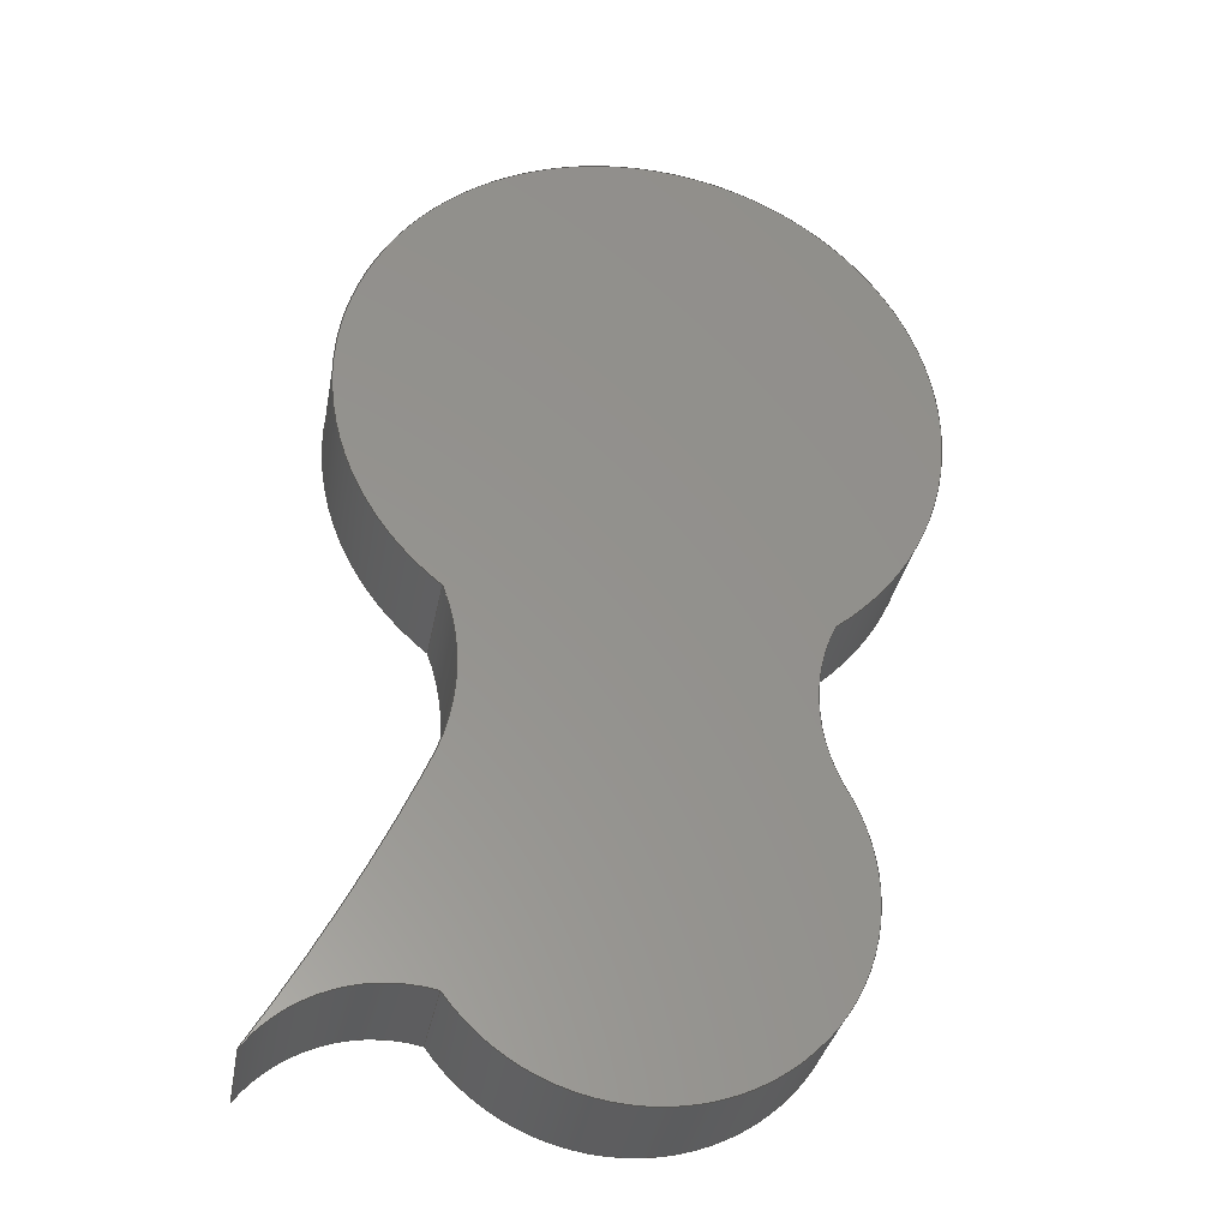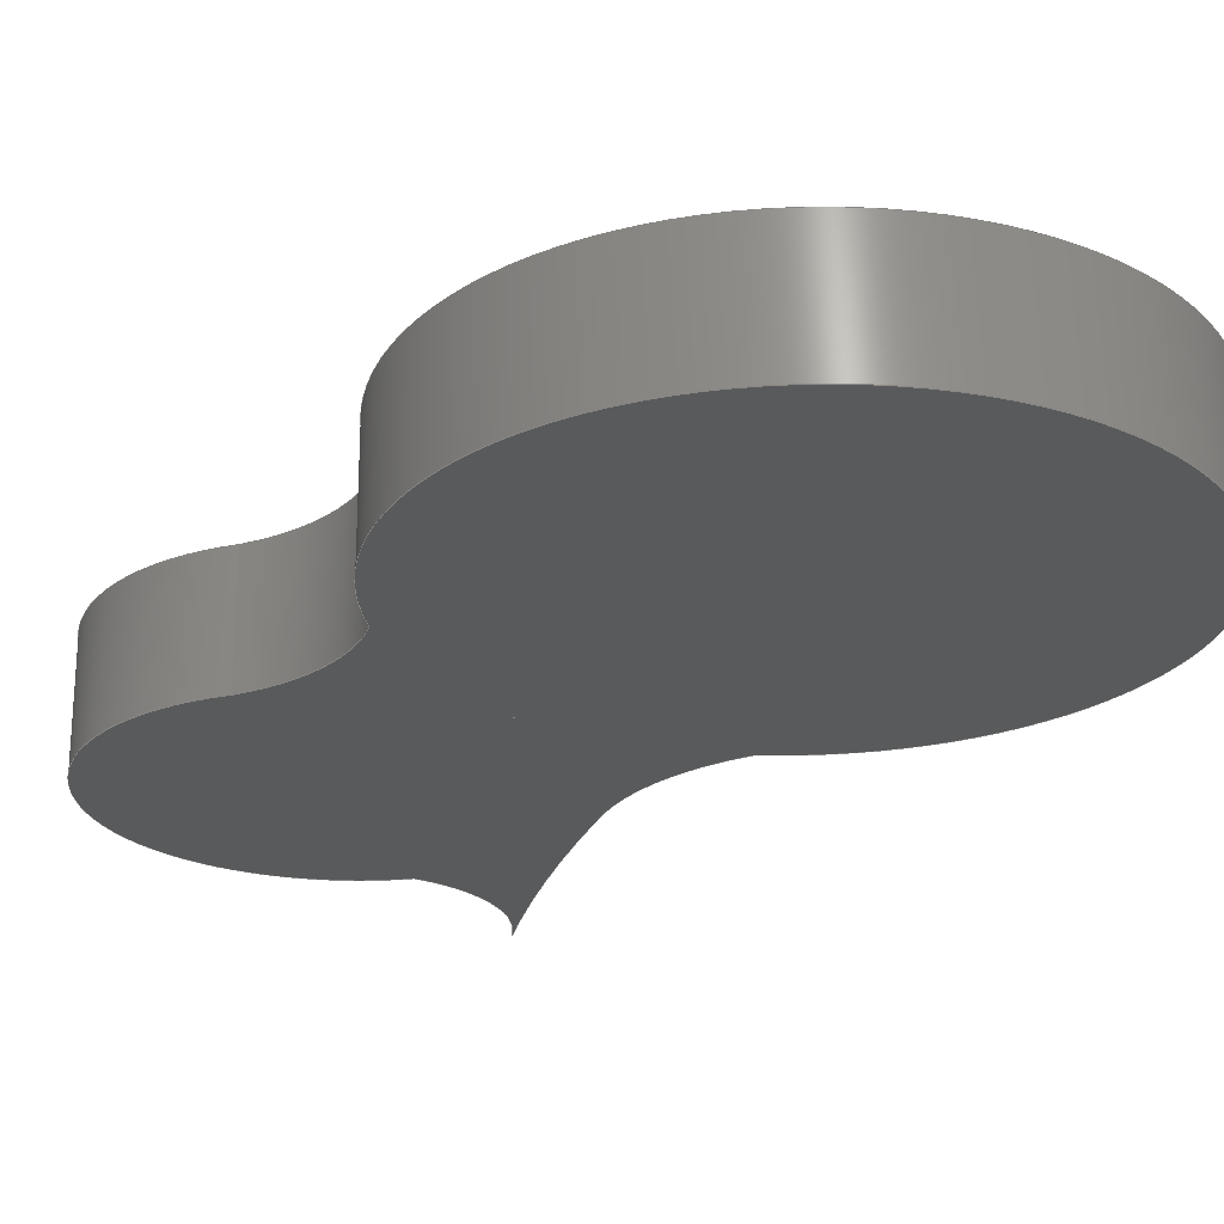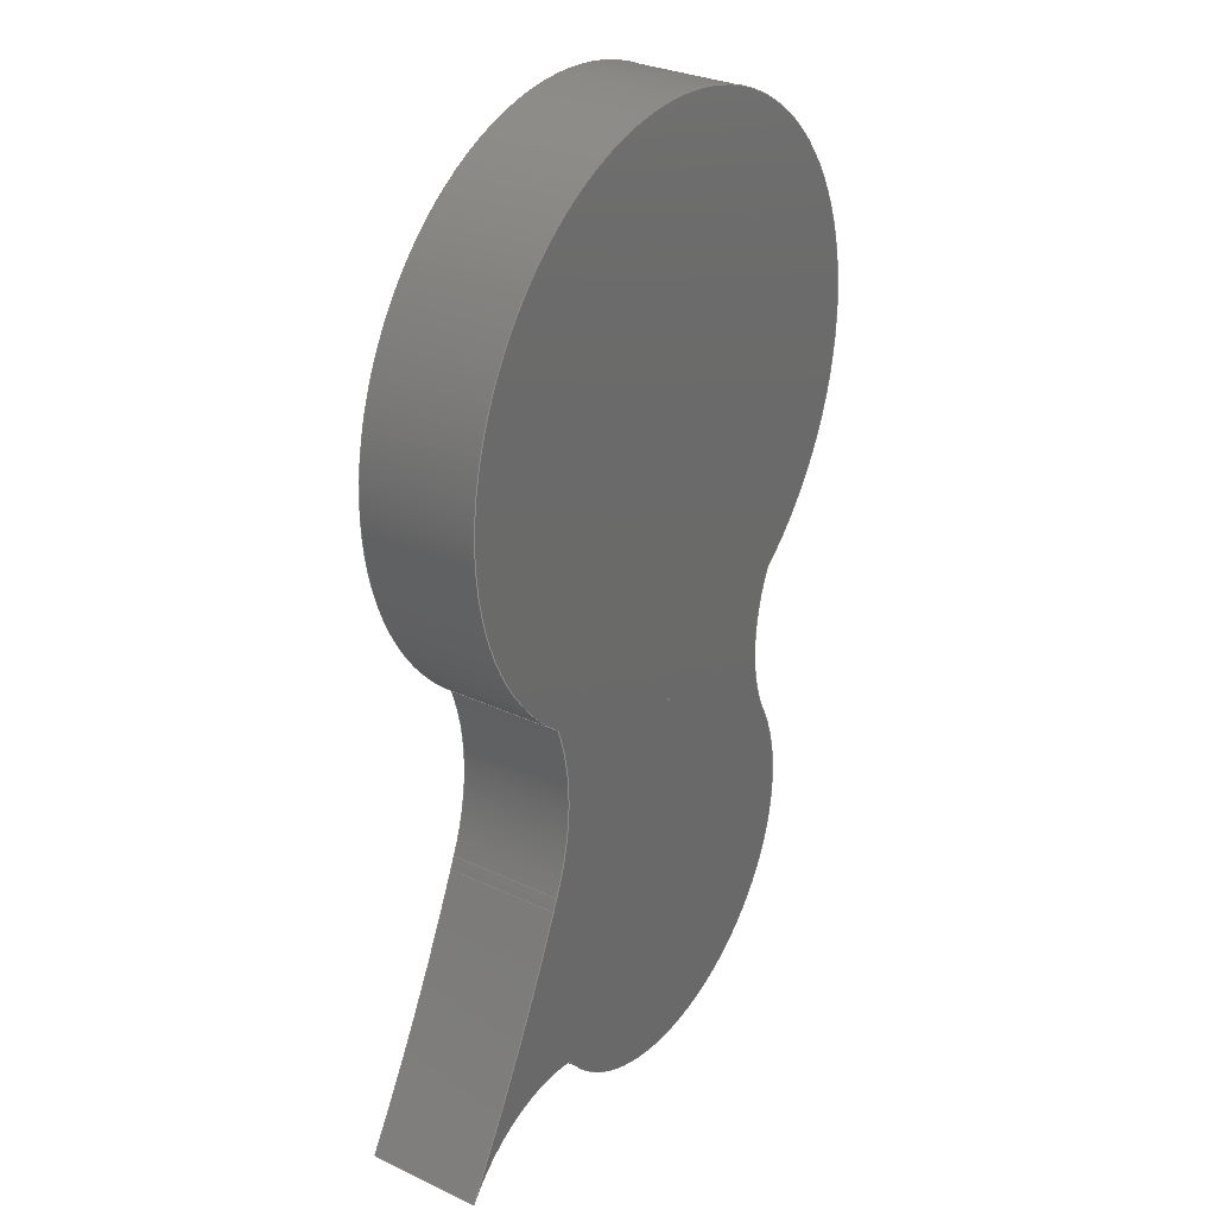
<metadata>
{"format":"step","ext":"step","renderer":"f3d","projection":"perspective","resolution":1024,"background":"white","views":[{"elev":-32.4,"azim":169.8,"up":"+Z"},{"elev":-23.8,"azim":-42.0,"up":"+Y"},{"elev":30.5,"azim":124.0,"up":"+Z"}]}
</metadata>
<code>
ISO-10303-21;
DATA;
#1=MECHANICAL_DESIGN_GEOMETRIC_PRESENTATION_REPRESENTATION('',(#4),#361);
#2=SHAPE_REPRESENTATION_RELATIONSHIP('SRR','None',#368,#3);
#3=ADVANCED_BREP_SHAPE_REPRESENTATION('',(#5),#360);
#4=STYLED_ITEM('',(#378),#5);
#5=MANIFOLD_SOLID_BREP('Body1',#189);
#6=FACE_BOUND('',#30,.T.);
#7=FACE_BOUND('',#33,.T.);
#8=PLANE('',#227);
#9=PLANE('',#231);
#10=FACE_OUTER_BOUND('',#21,.T.);
#11=FACE_OUTER_BOUND('',#22,.T.);
#12=FACE_OUTER_BOUND('',#23,.T.);
#13=FACE_OUTER_BOUND('',#24,.T.);
#14=FACE_OUTER_BOUND('',#25,.T.);
#15=FACE_OUTER_BOUND('',#26,.T.);
#16=FACE_OUTER_BOUND('',#27,.T.);
#17=FACE_OUTER_BOUND('',#28,.T.);
#18=FACE_OUTER_BOUND('',#29,.T.);
#19=FACE_OUTER_BOUND('',#31,.T.);
#20=FACE_OUTER_BOUND('',#32,.T.);
#21=EDGE_LOOP('',(#115,#116,#117,#118));
#22=EDGE_LOOP('',(#119,#120,#121,#122));
#23=EDGE_LOOP('',(#123,#124,#125,#126));
#24=EDGE_LOOP('',(#127,#128,#129,#130));
#25=EDGE_LOOP('',(#131,#132,#133,#134));
#26=EDGE_LOOP('',(#135,#136,#137,#138));
#27=EDGE_LOOP('',(#139,#140,#141,#142));
#28=EDGE_LOOP('',(#143,#144,#145,#146));
#29=EDGE_LOOP('',(#147,#148,#149,#150,#151,#152,#153));
#30=EDGE_LOOP('',(#154,#155));
#31=EDGE_LOOP('',(#156,#157,#158,#159));
#32=EDGE_LOOP('',(#160,#161,#162,#163,#164,#165,#166));
#33=EDGE_LOOP('',(#167,#168));
#34=CIRCLE('',#204,7);
#35=CIRCLE('',#205,7);
#36=CIRCLE('',#207,6.305);
#37=CIRCLE('',#208,6.305);
#38=CIRCLE('',#210,7.966);
#39=CIRCLE('',#211,7.966);
#40=CIRCLE('',#213,10);
#41=CIRCLE('',#214,10);
#42=CIRCLE('',#216,7);
#43=CIRCLE('',#217,7);
#44=CIRCLE('',#219,5.133);
#45=CIRCLE('',#220,5.133);
#46=CIRCLE('',#222,71.34);
#47=CIRCLE('',#223,71.34);
#48=CIRCLE('',#225,7);
#49=CIRCLE('',#226,7);
#50=CIRCLE('',#228,10);
#51=CIRCLE('',#230,10);
#52=LINE('',#305,#61);
#53=LINE('',#309,#62);
#54=LINE('',#314,#63);
#55=LINE('',#318,#64);
#56=LINE('',#323,#65);
#57=LINE('',#327,#66);
#58=LINE('',#336,#67);
#59=LINE('',#341,#68);
#60=LINE('',#345,#69);
#61=VECTOR('',#236,1);
#62=VECTOR('',#239,1);
#63=VECTOR('',#244,1);
#64=VECTOR('',#247,1);
#65=VECTOR('',#252,1);
#66=VECTOR('',#255,1);
#67=VECTOR('',#268,1);
#68=VECTOR('',#273,1);
#69=VECTOR('',#276,1);
#70=VERTEX_POINT('',#303);
#71=VERTEX_POINT('',#304);
#72=VERTEX_POINT('',#306);
#73=VERTEX_POINT('',#308);
#74=VERTEX_POINT('',#312);
#75=VERTEX_POINT('',#313);
#76=VERTEX_POINT('',#315);
#77=VERTEX_POINT('',#317);
#78=VERTEX_POINT('',#321);
#79=VERTEX_POINT('',#322);
#80=VERTEX_POINT('',#324);
#81=VERTEX_POINT('',#326);
#82=VERTEX_POINT('',#333);
#83=VERTEX_POINT('',#335);
#84=VERTEX_POINT('',#339);
#85=VERTEX_POINT('',#340);
#86=VERTEX_POINT('',#342);
#87=VERTEX_POINT('',#344);
#88=EDGE_CURVE('',#70,#71,#52,.T.);
#89=EDGE_CURVE('',#72,#70,#34,.T.);
#90=EDGE_CURVE('',#73,#72,#53,.T.);
#91=EDGE_CURVE('',#71,#73,#35,.T.);
#92=EDGE_CURVE('',#74,#75,#54,.T.);
#93=EDGE_CURVE('',#76,#74,#36,.T.);
#94=EDGE_CURVE('',#77,#76,#55,.T.);
#95=EDGE_CURVE('',#75,#77,#37,.T.);
#96=EDGE_CURVE('',#78,#79,#56,.T.);
#97=EDGE_CURVE('',#80,#78,#38,.T.);
#98=EDGE_CURVE('',#81,#80,#57,.T.);
#99=EDGE_CURVE('',#79,#81,#39,.T.);
#100=EDGE_CURVE('',#74,#80,#40,.T.);
#101=EDGE_CURVE('',#81,#75,#41,.T.);
#102=EDGE_CURVE('',#82,#79,#42,.T.);
#103=EDGE_CURVE('',#82,#83,#58,.T.);
#104=EDGE_CURVE('',#78,#83,#43,.T.);
#105=EDGE_CURVE('',#84,#85,#59,.T.);
#106=EDGE_CURVE('',#86,#84,#44,.T.);
#107=EDGE_CURVE('',#87,#86,#60,.T.);
#108=EDGE_CURVE('',#85,#87,#45,.T.);
#109=EDGE_CURVE('',#83,#86,#46,.T.);
#110=EDGE_CURVE('',#87,#82,#47,.T.);
#111=EDGE_CURVE('',#84,#76,#48,.T.);
#112=EDGE_CURVE('',#77,#85,#49,.T.);
#113=EDGE_CURVE('',#70,#72,#50,.T.);
#114=EDGE_CURVE('',#73,#71,#51,.T.);
#115=ORIENTED_EDGE('',*,*,#88,.F.);
#116=ORIENTED_EDGE('',*,*,#89,.F.);
#117=ORIENTED_EDGE('',*,*,#90,.F.);
#118=ORIENTED_EDGE('',*,*,#91,.F.);
#119=ORIENTED_EDGE('',*,*,#92,.F.);
#120=ORIENTED_EDGE('',*,*,#93,.F.);
#121=ORIENTED_EDGE('',*,*,#94,.F.);
#122=ORIENTED_EDGE('',*,*,#95,.F.);
#123=ORIENTED_EDGE('',*,*,#96,.F.);
#124=ORIENTED_EDGE('',*,*,#97,.F.);
#125=ORIENTED_EDGE('',*,*,#98,.F.);
#126=ORIENTED_EDGE('',*,*,#99,.F.);
#127=ORIENTED_EDGE('',*,*,#98,.T.);
#128=ORIENTED_EDGE('',*,*,#100,.F.);
#129=ORIENTED_EDGE('',*,*,#92,.T.);
#130=ORIENTED_EDGE('',*,*,#101,.F.);
#131=ORIENTED_EDGE('',*,*,#96,.T.);
#132=ORIENTED_EDGE('',*,*,#102,.F.);
#133=ORIENTED_EDGE('',*,*,#103,.T.);
#134=ORIENTED_EDGE('',*,*,#104,.F.);
#135=ORIENTED_EDGE('',*,*,#105,.F.);
#136=ORIENTED_EDGE('',*,*,#106,.F.);
#137=ORIENTED_EDGE('',*,*,#107,.F.);
#138=ORIENTED_EDGE('',*,*,#108,.F.);
#139=ORIENTED_EDGE('',*,*,#107,.T.);
#140=ORIENTED_EDGE('',*,*,#109,.F.);
#141=ORIENTED_EDGE('',*,*,#103,.F.);
#142=ORIENTED_EDGE('',*,*,#110,.F.);
#143=ORIENTED_EDGE('',*,*,#94,.T.);
#144=ORIENTED_EDGE('',*,*,#111,.F.);
#145=ORIENTED_EDGE('',*,*,#105,.T.);
#146=ORIENTED_EDGE('',*,*,#112,.F.);
#147=ORIENTED_EDGE('',*,*,#99,.T.);
#148=ORIENTED_EDGE('',*,*,#101,.T.);
#149=ORIENTED_EDGE('',*,*,#95,.T.);
#150=ORIENTED_EDGE('',*,*,#112,.T.);
#151=ORIENTED_EDGE('',*,*,#108,.T.);
#152=ORIENTED_EDGE('',*,*,#110,.T.);
#153=ORIENTED_EDGE('',*,*,#102,.T.);
#154=ORIENTED_EDGE('',*,*,#113,.T.);
#155=ORIENTED_EDGE('',*,*,#89,.T.);
#156=ORIENTED_EDGE('',*,*,#88,.T.);
#157=ORIENTED_EDGE('',*,*,#114,.F.);
#158=ORIENTED_EDGE('',*,*,#90,.T.);
#159=ORIENTED_EDGE('',*,*,#113,.F.);
#160=ORIENTED_EDGE('',*,*,#104,.T.);
#161=ORIENTED_EDGE('',*,*,#109,.T.);
#162=ORIENTED_EDGE('',*,*,#106,.T.);
#163=ORIENTED_EDGE('',*,*,#111,.T.);
#164=ORIENTED_EDGE('',*,*,#93,.T.);
#165=ORIENTED_EDGE('',*,*,#100,.T.);
#166=ORIENTED_EDGE('',*,*,#97,.T.);
#167=ORIENTED_EDGE('',*,*,#91,.T.);
#168=ORIENTED_EDGE('',*,*,#114,.T.);
#169=CYLINDRICAL_SURFACE('',#203,7);
#170=CYLINDRICAL_SURFACE('',#206,6.305);
#171=CYLINDRICAL_SURFACE('',#209,7.966);
#172=CYLINDRICAL_SURFACE('',#212,10);
#173=CYLINDRICAL_SURFACE('',#215,7);
#174=CYLINDRICAL_SURFACE('',#218,5.133);
#175=CYLINDRICAL_SURFACE('',#221,71.34);
#176=CYLINDRICAL_SURFACE('',#224,7);
#177=CYLINDRICAL_SURFACE('',#229,10);
#178=ADVANCED_FACE('',(#10),#169,.F.);
#179=ADVANCED_FACE('',(#11),#170,.F.);
#180=ADVANCED_FACE('',(#12),#171,.F.);
#181=ADVANCED_FACE('',(#13),#172,.T.);
#182=ADVANCED_FACE('',(#14),#173,.T.);
#183=ADVANCED_FACE('',(#15),#174,.F.);
#184=ADVANCED_FACE('',(#16),#175,.F.);
#185=ADVANCED_FACE('',(#17),#176,.T.);
#186=ADVANCED_FACE('',(#18,#6),#8,.F.);
#187=ADVANCED_FACE('',(#19),#177,.F.);
#188=ADVANCED_FACE('',(#20,#7),#9,.T.);
#189=CLOSED_SHELL('',(#178,#179,#180,#181,#182,#183,#184,#185,#186,#187,
#188));
#190=DERIVED_UNIT_ELEMENT(#192,1);
#191=DERIVED_UNIT_ELEMENT(#363,3);
#192=(
MASS_UNIT()
NAMED_UNIT(*)
SI_UNIT(.KILO.,.GRAM.)
);
#193=DERIVED_UNIT((#190,#191));
#194=MEASURE_REPRESENTATION_ITEM('density measure',
POSITIVE_RATIO_MEASURE(7850),#193);
#195=PROPERTY_DEFINITION_REPRESENTATION(#200,#197);
#196=PROPERTY_DEFINITION_REPRESENTATION(#201,#198);
#197=REPRESENTATION('material name',(#199),#360);
#198=REPRESENTATION('density',(#194),#360);
#199=DESCRIPTIVE_REPRESENTATION_ITEM('Steel','Steel');
#200=PROPERTY_DEFINITION('material property','material name',#370);
#201=PROPERTY_DEFINITION('material property','density of part',#370);
#202=AXIS2_PLACEMENT_3D('placement',#301,#232,#233);
#203=AXIS2_PLACEMENT_3D('',#302,#234,#235);
#204=AXIS2_PLACEMENT_3D('',#307,#237,#238);
#205=AXIS2_PLACEMENT_3D('',#310,#240,#241);
#206=AXIS2_PLACEMENT_3D('',#311,#242,#243);
#207=AXIS2_PLACEMENT_3D('',#316,#245,#246);
#208=AXIS2_PLACEMENT_3D('',#319,#248,#249);
#209=AXIS2_PLACEMENT_3D('',#320,#250,#251);
#210=AXIS2_PLACEMENT_3D('',#325,#253,#254);
#211=AXIS2_PLACEMENT_3D('',#328,#256,#257);
#212=AXIS2_PLACEMENT_3D('',#329,#258,#259);
#213=AXIS2_PLACEMENT_3D('',#330,#260,#261);
#214=AXIS2_PLACEMENT_3D('',#331,#262,#263);
#215=AXIS2_PLACEMENT_3D('',#332,#264,#265);
#216=AXIS2_PLACEMENT_3D('',#334,#266,#267);
#217=AXIS2_PLACEMENT_3D('',#337,#269,#270);
#218=AXIS2_PLACEMENT_3D('',#338,#271,#272);
#219=AXIS2_PLACEMENT_3D('',#343,#274,#275);
#220=AXIS2_PLACEMENT_3D('',#346,#277,#278);
#221=AXIS2_PLACEMENT_3D('',#347,#279,#280);
#222=AXIS2_PLACEMENT_3D('',#348,#281,#282);
#223=AXIS2_PLACEMENT_3D('',#349,#283,#284);
#224=AXIS2_PLACEMENT_3D('',#350,#285,#286);
#225=AXIS2_PLACEMENT_3D('',#351,#287,#288);
#226=AXIS2_PLACEMENT_3D('',#352,#289,#290);
#227=AXIS2_PLACEMENT_3D('',#353,#291,#292);
#228=AXIS2_PLACEMENT_3D('',#354,#293,#294);
#229=AXIS2_PLACEMENT_3D('',#355,#295,#296);
#230=AXIS2_PLACEMENT_3D('',#356,#297,#298);
#231=AXIS2_PLACEMENT_3D('',#357,#299,#300);
#232=DIRECTION('axis',(0,0,1));
#233=DIRECTION('refdir',(1,0,0));
#234=DIRECTION('center_axis',(0,1,0));
#235=DIRECTION('ref_axis',(1,0,0));
#236=DIRECTION('',(0,1,0));
#237=DIRECTION('center_axis',(0,1,0));
#238=DIRECTION('ref_axis',(1,0,0));
#239=DIRECTION('',(0,-1,0));
#240=DIRECTION('center_axis',(0,-1,0));
#241=DIRECTION('ref_axis',(1,0,0));
#242=DIRECTION('center_axis',(0,1,0));
#243=DIRECTION('ref_axis',(0.8971,0,0.4418));
#244=DIRECTION('',(0,-1,0));
#245=DIRECTION('center_axis',(0,-1,0));
#246=DIRECTION('ref_axis',(0.8971,0,0.4418));
#247=DIRECTION('',(0,1,0));
#248=DIRECTION('center_axis',(0,1,0));
#249=DIRECTION('ref_axis',(0.8971,0,0.4418));
#250=DIRECTION('center_axis',(0,1,0));
#251=DIRECTION('ref_axis',(-0.9109,0,-0.4126));
#252=DIRECTION('',(0,-1,0));
#253=DIRECTION('center_axis',(0,-1,0));
#254=DIRECTION('ref_axis',(-0.9109,0,-0.4126));
#255=DIRECTION('',(0,1,0));
#256=DIRECTION('center_axis',(0,1,0));
#257=DIRECTION('ref_axis',(-0.9109,0,-0.4126));
#258=DIRECTION('center_axis',(0,1,0));
#259=DIRECTION('ref_axis',(-0.01098,0,0.9999));
#260=DIRECTION('center_axis',(0,1,0));
#261=DIRECTION('ref_axis',(1,0,0));
#262=DIRECTION('center_axis',(0,-1,0));
#263=DIRECTION('ref_axis',(1,0,0));
#264=DIRECTION('center_axis',(0,1,0));
#265=DIRECTION('ref_axis',(1,0,0));
#266=DIRECTION('center_axis',(0,-1,0));
#267=DIRECTION('ref_axis',(1,0,0));
#268=DIRECTION('',(0,1,0));
#269=DIRECTION('center_axis',(0,1,0));
#270=DIRECTION('ref_axis',(1,0,0));
#271=DIRECTION('center_axis',(0,1,0));
#272=DIRECTION('ref_axis',(-0.8773,0,0.4799));
#273=DIRECTION('',(0,-1,0));
#274=DIRECTION('center_axis',(0,-1,0));
#275=DIRECTION('ref_axis',(-0.8773,0,0.4799));
#276=DIRECTION('',(0,1,0));
#277=DIRECTION('center_axis',(0,1,0));
#278=DIRECTION('ref_axis',(-0.8773,0,0.4799));
#279=DIRECTION('center_axis',(0,1,0));
#280=DIRECTION('ref_axis',(-0.8477,0,-0.5305));
#281=DIRECTION('center_axis',(0,-1,0));
#282=DIRECTION('ref_axis',(-0.8477,0,-0.5305));
#283=DIRECTION('center_axis',(0,1,0));
#284=DIRECTION('ref_axis',(-0.8477,0,-0.5305));
#285=DIRECTION('center_axis',(0,1,0));
#286=DIRECTION('ref_axis',(-0.5441,0,-0.839));
#287=DIRECTION('center_axis',(0,1,0));
#288=DIRECTION('ref_axis',(1,0,0));
#289=DIRECTION('center_axis',(0,-1,0));
#290=DIRECTION('ref_axis',(1,0,0));
#291=DIRECTION('center_axis',(0,1,0));
#292=DIRECTION('ref_axis',(1,0,0));
#293=DIRECTION('center_axis',(0,1,0));
#294=DIRECTION('ref_axis',(1,0,0));
#295=DIRECTION('center_axis',(0,1,0));
#296=DIRECTION('ref_axis',(1,0,0));
#297=DIRECTION('center_axis',(0,-1,0));
#298=DIRECTION('ref_axis',(1,0,0));
#299=DIRECTION('center_axis',(0,1,0));
#300=DIRECTION('ref_axis',(1,0,0));
#301=CARTESIAN_POINT('',(0,0,0));
#302=CARTESIAN_POINT('Origin',(0,0,19));
#303=CARTESIAN_POINT('',(0.05885,-2,26));
#304=CARTESIAN_POINT('',(0.05885,2,26));
#305=CARTESIAN_POINT('',(0.05885,0,26));
#306=CARTESIAN_POINT('',(-0.1035,-2,26));
#307=CARTESIAN_POINT('Origin',(0,-2,19));
#308=CARTESIAN_POINT('',(-0.1035,2,26));
#309=CARTESIAN_POINT('',(-0.1035,0,26));
#310=CARTESIAN_POINT('Origin',(0,2,19));
#311=CARTESIAN_POINT('Origin',(-11.74,0,25.23));
#312=CARTESIAN_POINT('',(-6.081,2,28.02));
#313=CARTESIAN_POINT('',(-6.081,-2,28.02));
#314=CARTESIAN_POINT('',(-6.081,0,28.02));
#315=CARTESIAN_POINT('',(-6.029,2,22.56));
#316=CARTESIAN_POINT('Origin',(-11.74,2,25.23));
#317=CARTESIAN_POINT('',(-6.029,-2,22.56));
#318=CARTESIAN_POINT('',(-6.029,0,22.56));
#319=CARTESIAN_POINT('Origin',(-11.74,-2,25.23));
#320=CARTESIAN_POINT('Origin',(13.58,0,25.29));
#321=CARTESIAN_POINT('',(6.323,2,22));
#322=CARTESIAN_POINT('',(6.323,-2,22));
#323=CARTESIAN_POINT('',(6.323,0,22));
#324=CARTESIAN_POINT('',(6.146,2,28.15));
#325=CARTESIAN_POINT('Origin',(13.58,2,25.29));
#326=CARTESIAN_POINT('',(6.146,-2,28.15));
#327=CARTESIAN_POINT('',(6.146,0,28.15));
#328=CARTESIAN_POINT('Origin',(13.58,-2,25.29));
#329=CARTESIAN_POINT('Origin',(-0.05422,0,36));
#330=CARTESIAN_POINT('Origin',(-0.05422,2,36));
#331=CARTESIAN_POINT('Origin',(-0.05422,-2,36));
#332=CARTESIAN_POINT('Origin',(0,0,19));
#333=CARTESIAN_POINT('',(6.507,-2,21.58));
#334=CARTESIAN_POINT('Origin',(0,-2,19));
#335=CARTESIAN_POINT('',(6.507,2,21.58));
#336=CARTESIAN_POINT('',(6.507,0,21.58));
#337=CARTESIAN_POINT('Origin',(0,2,19));
#338=CARTESIAN_POINT('Origin',(6.855,0,9.943));
#339=CARTESIAN_POINT('',(5.707,2,14.95));
#340=CARTESIAN_POINT('',(5.707,-2,14.95));
#341=CARTESIAN_POINT('',(5.707,0,14.95));
#342=CARTESIAN_POINT('',(11.06,2,12.88));
#343=CARTESIAN_POINT('Origin',(6.855,2,9.943));
#344=CARTESIAN_POINT('',(11.06,-2,12.88));
#345=CARTESIAN_POINT('',(11.06,0,12.88));
#346=CARTESIAN_POINT('Origin',(6.855,-2,9.943));
#347=CARTESIAN_POINT('Origin',(71.83,0,50.26));
#348=CARTESIAN_POINT('Origin',(71.83,2,50.26));
#349=CARTESIAN_POINT('Origin',(71.83,-2,50.26));
#350=CARTESIAN_POINT('Origin',(0,0,19));
#351=CARTESIAN_POINT('Origin',(0,2,19));
#352=CARTESIAN_POINT('Origin',(0,-2,19));
#353=CARTESIAN_POINT('Origin',(0,-2,19));
#354=CARTESIAN_POINT('Origin',(-0.05422,-2,36));
#355=CARTESIAN_POINT('Origin',(-0.05422,0,36));
#356=CARTESIAN_POINT('Origin',(-0.05422,2,36));
#357=CARTESIAN_POINT('Origin',(0,2,19));
#358=UNCERTAINTY_MEASURE_WITH_UNIT(LENGTH_MEASURE(0.001),#362,
'DISTANCE_ACCURACY_VALUE',
'Maximum model space distance between geometric entities at asserted c
onnectivities');
#359=UNCERTAINTY_MEASURE_WITH_UNIT(LENGTH_MEASURE(0.001),#362,
'DISTANCE_ACCURACY_VALUE',
'Maximum model space distance between geometric entities at asserted c
onnectivities');
#360=(
GEOMETRIC_REPRESENTATION_CONTEXT(3)
GLOBAL_UNCERTAINTY_ASSIGNED_CONTEXT((#358))
GLOBAL_UNIT_ASSIGNED_CONTEXT((#362,#364,#365))
REPRESENTATION_CONTEXT('','3D')
);
#361=(
GEOMETRIC_REPRESENTATION_CONTEXT(3)
GLOBAL_UNCERTAINTY_ASSIGNED_CONTEXT((#359))
GLOBAL_UNIT_ASSIGNED_CONTEXT((#362,#364,#365))
REPRESENTATION_CONTEXT('','3D')
);
#362=(
LENGTH_UNIT()
NAMED_UNIT(*)
SI_UNIT(.CENTI.,.METRE.)
);
#363=(
LENGTH_UNIT()
NAMED_UNIT(*)
SI_UNIT($,.METRE.)
);
#364=(
NAMED_UNIT(*)
PLANE_ANGLE_UNIT()
SI_UNIT($,.RADIAN.)
);
#365=(
NAMED_UNIT(*)
SI_UNIT($,.STERADIAN.)
SOLID_ANGLE_UNIT()
);
#366=SHAPE_DEFINITION_REPRESENTATION(#367,#368);
#367=PRODUCT_DEFINITION_SHAPE('',$,#370);
#368=SHAPE_REPRESENTATION('',(#202),#360);
#369=PRODUCT_DEFINITION_CONTEXT('part definition',#374,'design');
#370=PRODUCT_DEFINITION('Body','Body',#371,#369);
#371=PRODUCT_DEFINITION_FORMATION('',$,#376);
#372=PRODUCT_RELATED_PRODUCT_CATEGORY('Body','Body',(#376));
#373=APPLICATION_PROTOCOL_DEFINITION('international standard',
'automotive_design',2009,#374);
#374=APPLICATION_CONTEXT(
'Core Data for Automotive Mechanical Design Process');
#375=PRODUCT_CONTEXT('part definition',#374,'mechanical');
#376=PRODUCT('Body','Body',$,(#375));
#377=PRESENTATION_STYLE_ASSIGNMENT((#379));
#378=PRESENTATION_STYLE_ASSIGNMENT((#380));
#379=SURFACE_STYLE_USAGE(.BOTH.,#381);
#380=SURFACE_STYLE_USAGE(.BOTH.,#382);
#381=SURFACE_SIDE_STYLE('',(#383));
#382=SURFACE_SIDE_STYLE('',(#384));
#383=SURFACE_STYLE_FILL_AREA(#385);
#384=SURFACE_STYLE_FILL_AREA(#386);
#385=FILL_AREA_STYLE('Steel - Satin',(#387));
#386=FILL_AREA_STYLE('Paint - Enamel Glossy (Black)',(#388));
#387=FILL_AREA_STYLE_COLOUR('Steel - Satin',#389);
#388=FILL_AREA_STYLE_COLOUR('Paint - Enamel Glossy (Black)',#390);
#389=COLOUR_RGB('Steel - Satin',0.6275,0.6275,0.6275);
#390=COLOUR_RGB('Paint - Enamel Glossy (Black)',0.09804,0.09804,
0.09804);
ENDSEC;
END-ISO-10303-21;

</code>
